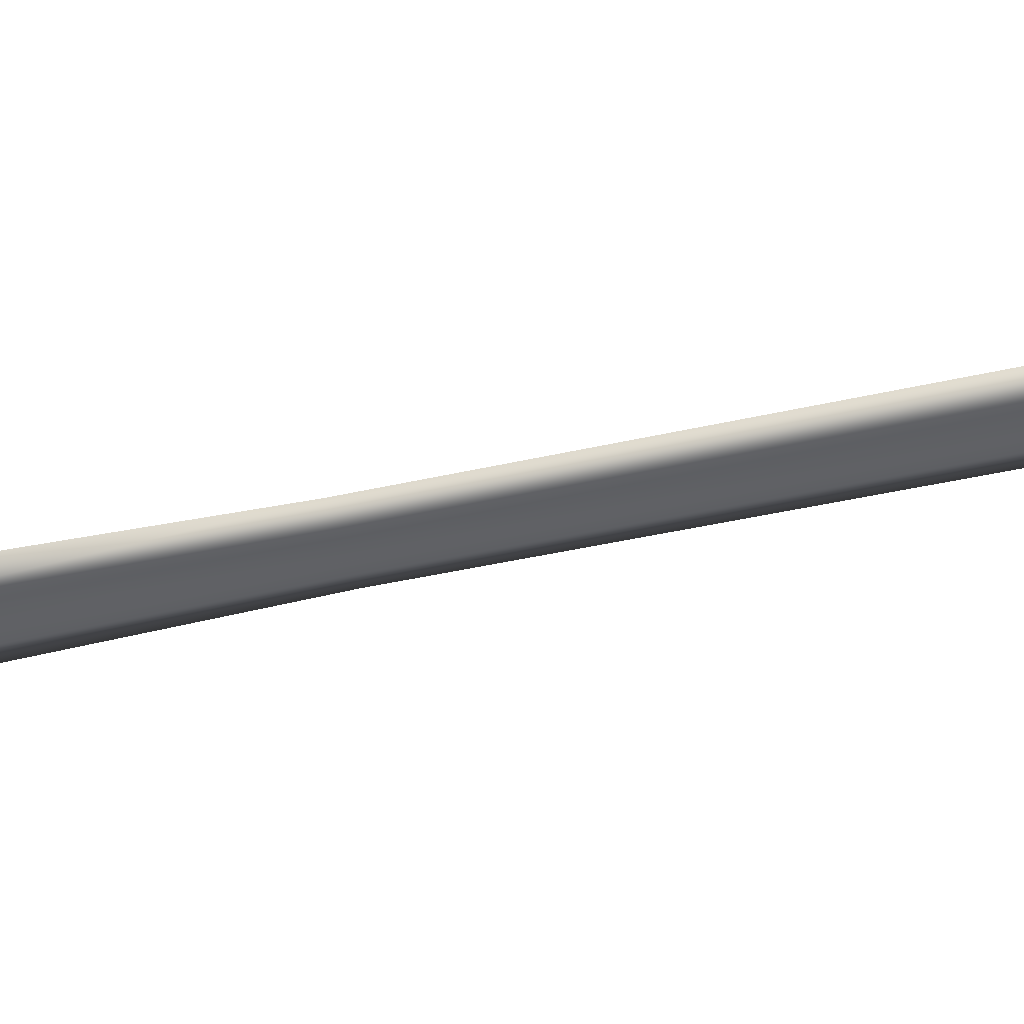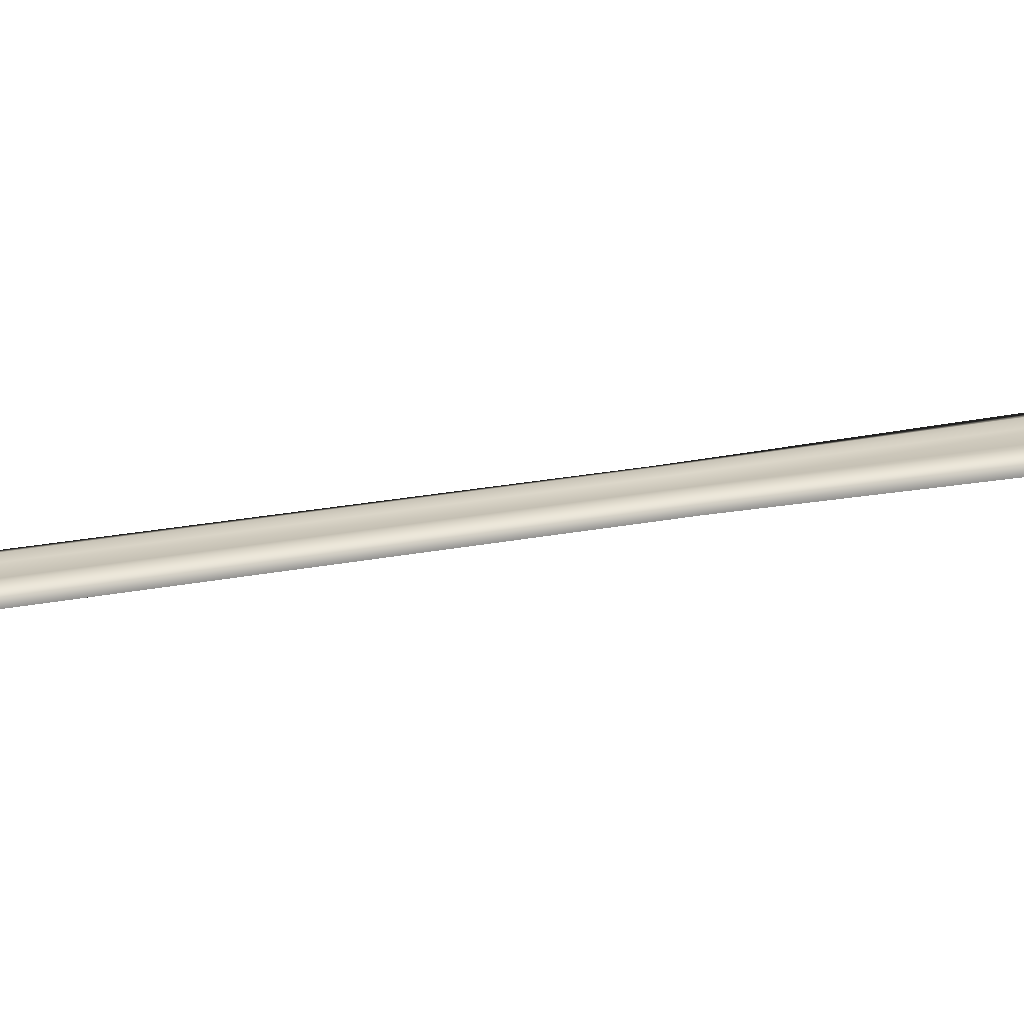
<metadata>
{"format":"obj","ext":"obj","renderer":"f3d","projection":"perspective","resolution":1024,"background":"white","views":[{"elev":-44.8,"azim":-75.3,"up":"+Y"},{"elev":23.5,"azim":71.8,"up":"+Y"}]}
</metadata>
<code>
o unnamed_object3
v 0.01267 -0.01054 0.06208
v 0.04557 -0.006652 0.07201
v 0.04658 -0.005281 0.0819
v 0.01418 -0.008469 0.06619
v 0.007719 -0.009092 0.06667
v -0.01131 -0.01054 0.04873
v 0.0113 -0.01054 0.04873
v 0.006566 -0.007559 0.03295
v 0.02122 -0.00765 0.03964
v 0.008026 -0.009092 0.04107
v -0.006575 -0.007559 0.03295
v 0.002242 -0.006528 0.02622
v 0.02122 0.009566 0.03964
v -4.396e-06 -0.003004 0.01414
v 0.002242 0.008444 0.02622
v 0.03778 -0.00765 0.05483
v -0.008035 -0.009092 0.04107
v 0.002125 -0.007367 0.09884
v 0.005532 -0.009401 0.09467
v 0.004244 -0.006037 0.09696
v -0.002133 -0.007367 0.09884
v 0.002125 -0.01128 0.09884
v -0.004252 -0.006037 0.09696
v 0.005549 -0.008309 0.08046
v 0.005549 -0.004462 0.08046
v 0.004646 -0.008309 0.08974
v 0.00553 -0.008309 0.07127
v -0.005539 -0.008309 0.07127
v 0.00553 -0.004462 0.07127
v -0.005558 -0.004462 0.08046
v 0.004646 -0.004462 0.08974
v -0.007727 -0.009092 0.06667
v 0.007719 -0.003004 0.06667
v -0.005539 -0.004462 0.07127
v -0.01268 -0.01054 0.06208
v 0.007719 0.00492 0.06667
v -0.007727 -0.003004 0.06667
v 0.02803 -0.00765 0.04493
v -0.00225 -0.006528 0.02622
v -0.005541 -0.005554 0.09467
v 0.005532 -0.005554 0.09467
v -0.004655 -0.008309 0.08974
v 0.005532 -0.01128 0.09467
v -0.005541 -0.009401 0.09467
v 0.0176 -0.007135 0.07058
v 0.01913 -0.004329 0.08584
v 0.01873 -0.005026 0.07925
v 0.04432 0.005761 0.09494
v 0.04432 -0.003843 0.09494
v 0.03778 0.009566 0.05483
v 0.04204 -0.00765 0.06273
v 0.0176 0.009051 0.07058
v 0.04557 0.008568 0.07201
v 0.02161 -0.0003061 0.1249
v 0.02031 -0.002778 0.1042
v 0.03258 -0.0015 0.1193
v 0.02031 0.004696 0.1042
v 0.03966 -0.002778 0.1074
v 0.03258 0.003418 0.1193
v 0.0171 -0.003723 0.09114
v 0.01913 0.006247 0.08584
v 0.003683 -0.01364 0.09713
v 0.00396 -0.01447 0.09467
v -0.002133 -0.01128 0.09884
v -0.003691 -0.01364 0.09713
v 0.004948 -0.01128 0.08728
v -0.003968 -0.01447 0.09467
v 0.003541 -0.01447 0.08728
v -4.396e-06 -0.009593 0.07004
v -0.002999 -0.01015 0.07251
v 0.00299 -0.01015 0.07251
v -4.396e-06 -0.01278 0.0715
v 0.002141 -0.01425 0.07694
v 0.002141 -0.01334 0.07251
v 0.00299 -0.01106 0.07694
v -0.002149 -0.01425 0.07694
v -0.002149 -0.01334 0.07251
v 0.003899 -0.01563 0.08574
v 0.005447 -0.01128 0.08574
v -0.005541 -0.01128 0.09467
v 0.005532 -0.01128 0.08137
v -0.005456 -0.01128 0.08574
v -0.005541 -0.01128 0.08137
v -0.003908 -0.01563 0.08574
v -0.003968 -0.01563 0.08137
v 0.00396 -0.01563 0.08137
v -0.03779 -0.00765 0.05483
v -0.01761 -0.007135 0.07058
v -0.04659 -0.005281 0.0819
v -0.02804 -0.00765 0.04493
v -0.02123 -0.00765 0.03964
v -0.00225 0.008444 0.02622
v -0.005558 -0.008309 0.08046
v -0.004655 -0.004462 0.08974
v -0.01419 -0.008469 0.06619
v -0.04558 -0.006652 0.07201
v -0.01874 -0.005026 0.07925
v -0.01914 -0.004329 0.08584
v -0.04433 -0.003843 0.09494
v -0.04558 0.008568 0.07201
v -0.04204 -0.00765 0.06273
v -0.03779 0.009566 0.05483
v -0.02123 0.009566 0.03964
v -0.01914 0.006247 0.08584
v -0.02162 -0.0003061 0.1249
v -0.03259 0.003418 0.1193
v -0.03259 -0.0015 0.1193
v -0.02031 -0.002778 0.1042
v -0.03966 -0.002778 0.1074
v -0.04433 0.005761 0.09494
v -0.01761 0.009051 0.07058
v -0.01419 0.01039 0.06619
v -0.0171 -0.003723 0.09114
v -0.02031 0.004696 0.1042
v -0.004956 -0.01128 0.08728
v -0.00355 -0.01447 0.08728
v -0.002999 -0.01106 0.07694
v 0.01267 0.01246 0.06208
v 0.0113 0.01246 0.04873
v 0.04658 0.007198 0.0819
v -0.01268 0.01246 0.06208
v 0.007719 0.01101 0.06667
v 0.006566 0.009477 0.03295
v -0.006575 0.009477 0.03295
v 0.008026 0.01101 0.04107
v -4.396e-06 0.00492 0.01414
v -0.01131 0.01246 0.04873
v 0.002125 0.009285 0.09884
v 0.005532 0.01132 0.09467
v 0.002125 0.01319 0.09884
v 0.005549 0.01023 0.08046
v -0.004655 0.01023 0.08974
v 0.004646 0.01023 0.08974
v 0.005549 0.00638 0.08046
v 0.00553 0.01023 0.07127
v 0.004646 0.00638 0.08974
v -0.005539 0.00638 0.07127
v 0.00553 0.00638 0.07127
v -0.005539 0.01023 0.07127
v 0.01418 0.01039 0.06619
v -0.007727 0.01101 0.06667
v 0.02803 0.009566 0.04493
v -0.008035 0.01101 0.04107
v 0.005532 0.007472 0.09467
v -0.005558 0.00638 0.08046
v -0.005541 0.01132 0.09467
v 0.005532 0.01319 0.09467
v 0.004244 0.007954 0.09696
v -0.004655 0.00638 0.08974
v 0.01873 0.006942 0.07925
v 0.04204 0.009566 0.06273
v 0.02161 0.002223 0.1249
v 0.03966 0.004696 0.1074
v 0.0171 0.005641 0.09114
v 0.004948 0.01319 0.08728
v 0.00396 0.01638 0.09467
v -0.005541 0.01319 0.09467
v 0.003683 0.01556 0.09713
v -0.002133 0.009285 0.09884
v -0.003691 0.01556 0.09713
v -0.002133 0.01319 0.09884
v 0.003541 0.01638 0.08728
v -4.396e-06 0.01151 0.07004
v -4.396e-06 0.0147 0.0715
v 0.00299 0.01207 0.07251
v -0.002999 0.01207 0.07251
v 0.002141 0.01526 0.07251
v 0.002141 0.01616 0.07694
v 0.00299 0.01297 0.07694
v -0.005456 0.01319 0.08574
v 0.005447 0.01319 0.08574
v 0.003899 0.01754 0.08574
v -0.005541 0.01319 0.08137
v 0.005532 0.01319 0.08137
v -0.003968 0.01638 0.09467
v 0.00396 0.01754 0.08137
v -0.003908 0.01754 0.08574
v -0.003968 0.01754 0.08137
v -0.04659 0.007198 0.0819
v -0.02804 0.009566 0.04493
v -0.004252 0.007954 0.09696
v -0.005558 0.01023 0.08046
v -0.007727 0.00492 0.06667
v -0.005541 0.007472 0.09467
v -0.01874 0.006942 0.07925
v -0.04204 0.009566 0.06273
v -0.02162 0.002223 0.1249
v -0.03966 0.004696 0.1074
v -0.0171 0.005641 0.09114
v -0.00355 0.01638 0.08728
v -0.004956 0.01319 0.08728
v -0.002999 0.01297 0.07694
v -0.002149 0.01616 0.07694
v -0.002149 0.01526 0.07251
v 0.01277 0.004932 0.04637
v -0.01278 0.004932 0.04637
v 0.01277 -0.003058 0.04637
v 0.01407 0.005674 -0.005462
v -0.01278 -0.003058 0.04637
v -0.01408 -0.0038 -0.005462
v 0.01407 -0.0038 -0.005462
v -0.01408 0.005674 -0.005462
v 0.009755 0.00399 -0.0548
v 0.009755 -0.002115 -0.0548
v 0.03871 0.007242 -0.06467
v -0.009764 0.00399 -0.0548
v -0.009764 -0.002115 -0.0548
v -0.03872 -0.005368 -0.06467
v 0.03871 -0.005368 -0.06467
v -0.03306 0.005754 -0.07847
v -0.03872 0.007242 -0.06467
v 0.03305 -0.003879 -0.07847
v 0.03305 0.005754 -0.07847
v 0.01546 0.003192 -0.08992
v -0.03306 -0.003879 -0.07847
v -0.01547 -0.001317 -0.08992
v 0.01546 -0.001317 -0.08992
v -0.003638 0.00257 -0.09129
v -0.01547 0.003192 -0.08992
v 0.003629 -0.0006956 -0.09129
v 0.003629 0.00257 -0.09129
v 0.002081 0.001875 -0.09525
v -0.003638 -0.0006956 -0.09129
v -0.00209 -2.786e-07 -0.09525
v 0.002081 -2.786e-07 -0.09525
v -0.00209 0.001875 -0.09525
v -0.02229 0.0009373 0.0468
v -0.01071 0.004222 0.1871
v -0.01115 0.00371 0.0468
v -0.01115 -0.001835 0.0468
v -4.396e-06 -0.001835 0.04663
v -4.396e-06 0.00371 0.04663
v 0.01114 0.00371 0.0468
v 0.01114 -0.001835 0.0468
v -0.005832 -0.001125 0.04928
v 0.005823 0.003 0.04928
v 0.02228 0.0009373 0.0468
v 0.0107 0.004222 0.1871
v 0.02141 0.000933 0.1871
v 0.0107 -0.002354 0.1871
v -0.01779 0.000933 0.5294
v -0.009145 -0.002354 0.5294
v -0.007817 -0.0006609 0.5656
v -0.01146 0.000933 0.7121
v -0.008899 0.002866 0.6179
v -0.008899 0.004222 0.5294
v 0.01778 0.000933 0.5294
v 0.00889 0.004222 0.5294
v 0.00889 0.002866 0.6179
v 0.00889 -0.0009985 0.6179
v 0.00889 -0.002354 0.5294
v 0.01145 0.000933 0.7121
v -4.396e-06 -0.002931 0.7121
v -4.396e-06 0.000933 0.8322
v -4.396e-06 -0.001783 0.5656
v -4.396e-06 0.004797 0.7121
v -4.396e-06 0.004222 0.6179
v -0.02142 0.000933 0.1871
v -0.01071 -0.002354 0.1871
v -0.01711 0.000933 0.3231
v -0.008558 -0.002354 0.3231
v -0.008558 0.004222 0.3231
v 0.0171 0.000933 0.3231
v 0.00855 0.004222 0.3231
v 0.00855 -0.002354 0.3231
v 0.004316 0.003379 0.3231
v -0.005832 0.003 0.04928
v -0.004325 0.003379 0.3231
v -0.004325 -0.001513 0.3231
v 0.005823 -0.001125 0.04928
v 0.004316 -0.001513 0.3231
v 0.00325 0.003379 0.5947
v 0.006666 0.004222 0.5958
v -0.003259 -0.001513 0.5947
v -0.006027 -0.001783 0.5464
v 0.00325 -0.001513 0.5947
v 0.006666 -0.002354 0.5958
v -0.003259 0.003379 0.5947
v -0.006674 0.004222 0.5958
v -4.396e-06 0.003 0.04928
v 0.005403 0.003379 0.187
v -0.005412 0.003379 0.187
v -0.004798 0.003379 0.5293
v -4.396e-06 0.003379 0.6115
v 0.004789 0.003379 0.5293
v -4.396e-06 -0.001125 0.04928
v -0.005412 -0.001513 0.187
v 0.005403 -0.001513 0.187
v 0.004789 -0.001513 0.5293
v -4.396e-06 -0.001513 0.6115
v -0.004798 -0.001513 0.5293
v -0.08625 -0.001094 0.07291
v -0.07081 0.002968 0.06469
v -0.08625 0.002968 0.07291
v -0.09004 0.002968 0.06706
v -0.09004 -0.001094 0.06706
v -0.08625 -0.001094 0.05537
v -0.07081 -0.001094 0.06469
v -0.09004 -0.001094 0.06121
v -0.08625 0.002968 0.05537
v -0.07081 0.002968 0.0571
v -0.07081 -0.001094 0.0571
v -0.09004 0.002968 0.06121
v -4.396e-06 -0.001094 0.04222
v -4.396e-06 -0.001094 0.04981
v -0.02108 -0.001094 0.04192
v 0.02107 0.002968 0.04192
v 0.02107 -0.001094 0.04192
v -4.396e-06 0.002968 0.04222
v -0.02108 0.002968 0.04192
v -4.396e-06 0.002968 0.04981
v -0.03541 -0.001094 0.05725
v 0.0354 -0.001094 0.05725
v -0.03541 0.002968 0.05725
v 0.0354 0.002968 0.05725
v -0.03541 0.002968 0.04966
v -0.03541 -0.001094 0.04966
v -0.02861 0.002968 0.04437
v -0.02861 -0.001094 0.04437
v 0.08624 -0.001094 0.07291
v 0.0708 0.002968 0.06469
v 0.0708 -0.001094 0.06469
v 0.09003 -0.001094 0.06706
v 0.09003 0.002968 0.06706
v 0.08624 0.002968 0.07291
v 0.08624 -0.001094 0.05537
v 0.0708 -0.001094 0.0571
v 0.08624 0.002968 0.05537
v 0.09003 0.002968 0.06121
v 0.0708 0.002968 0.0571
v 0.09003 -0.001094 0.06121
v 0.0354 0.002968 0.04966
v 0.0354 -0.001094 0.04966
v 0.0286 -0.001094 0.04437
v 0.0286 0.002968 0.04437
g unnamed_object3_Mat
f 1 35 6
f 1 45 4
f 1 51 2
f 2 3 1
f 2 53 3
f 3 45 1
f 3 47 45
f 3 49 46
f 3 120 48
f 4 5 1
f 4 33 5
f 4 36 33
f 4 140 36
f 5 29 27
f 5 33 29
f 5 35 1
f 6 7 1
f 6 17 7
f 6 90 17
f 7 16 1
f 7 17 10
f 8 13 9
f 8 123 13
f 9 10 8
f 9 38 10
f 10 11 8
f 10 16 7
f 10 17 11
f 10 38 16
f 11 12 8
f 11 39 12
f 11 92 39
f 11 124 92
f 12 15 8
f 12 39 14
f 13 38 9
f 13 142 38
f 14 15 12
f 14 126 15
f 15 123 8
f 15 124 123
f 15 126 92
f 16 51 1
f 17 90 11
f 18 22 19
f 18 23 21
f 19 20 18
f 19 41 20
f 19 44 26
f 20 23 18
f 20 41 23
f 21 22 18
f 21 64 22
f 22 43 19
f 22 62 43
f 22 65 62
f 23 41 40
f 23 44 21
f 24 27 25
f 24 28 27
f 24 93 28
f 25 26 24
f 25 31 26
f 25 34 30
f 26 41 19
f 26 42 24
f 26 44 42
f 27 29 25
f 27 32 5
f 28 32 27
f 28 37 32
f 28 93 34
f 29 34 25
f 29 37 34
f 30 31 25
f 30 94 31
f 31 41 26
f 31 94 40
f 32 35 5
f 32 95 35
f 33 37 29
f 34 37 28
f 34 93 30
f 35 87 6
f 35 95 88
f 35 101 87
f 36 37 33
f 36 138 137
f 36 140 122
f 36 183 37
f 37 95 32
f 37 112 95
f 37 183 112
f 38 50 16
f 38 142 50
f 39 92 14
f 40 41 31
f 40 44 23
f 40 94 44
f 42 93 24
f 42 94 93
f 43 44 19
f 43 80 44
f 44 64 21
f 44 65 64
f 44 80 65
f 44 94 42
f 45 52 4
f 46 47 3
f 46 61 47
f 47 52 45
f 47 150 52
f 48 49 3
f 48 58 49
f 48 120 61
f 48 153 58
f 48 154 57
f 49 58 55
f 49 60 46
f 50 51 16
f 50 119 118
f 50 125 119
f 50 142 125
f 50 151 51
f 51 53 2
f 51 151 53
f 52 120 118
f 52 140 4
f 52 150 120
f 53 120 3
f 53 151 118
f 54 57 55
f 54 152 57
f 55 56 54
f 55 58 56
f 55 60 49
f 56 59 54
f 57 60 55
f 57 152 59
f 57 153 48
f 57 154 60
f 58 59 56
f 58 153 59
f 59 152 54
f 59 153 57
f 60 61 46
f 60 154 61
f 61 150 47
f 61 154 48
f 62 63 43
f 62 65 63
f 63 66 43
f 63 68 66
f 64 65 22
f 65 67 63
f 65 80 67
f 66 80 43
f 66 115 80
f 67 68 63
f 67 116 68
f 68 78 66
f 68 84 78
f 68 116 84
f 69 72 70
f 70 71 69
f 70 75 71
f 70 77 76
f 70 117 75
f 71 72 69
f 71 74 72
f 71 75 73
f 72 74 73
f 72 77 70
f 73 74 71
f 73 76 72
f 73 85 76
f 73 86 85
f 75 81 73
f 75 83 81
f 75 117 83
f 76 77 72
f 76 85 83
f 76 117 70
f 78 79 66
f 78 81 79
f 78 86 81
f 79 82 66
f 79 83 82
f 80 115 67
f 81 83 79
f 81 86 73
f 82 115 66
f 83 84 82
f 83 85 84
f 83 117 76
f 84 85 78
f 84 115 82
f 84 116 115
f 85 86 78
f 87 90 6
f 87 102 90
f 88 89 35
f 88 97 89
f 88 111 97
f 89 96 35
f 89 100 96
f 89 179 100
f 90 91 11
f 90 103 91
f 90 180 103
f 91 103 11
f 92 124 15
f 92 126 14
f 93 94 30
f 95 111 88
f 95 112 111
f 96 101 35
f 97 98 89
f 97 104 98
f 97 185 104
f 98 99 89
f 98 113 99
f 99 110 89
f 99 113 108
f 100 101 96
f 100 179 121
f 100 186 101
f 101 102 87
f 101 186 102
f 102 180 90
f 102 186 121
f 103 124 11
f 103 180 124
f 104 113 98
f 104 179 110
f 104 185 179
f 104 189 113
f 105 187 106
f 106 107 105
f 106 109 107
f 106 187 114
f 106 188 109
f 107 108 105
f 107 109 108
f 108 109 99
f 108 114 105
f 109 110 99
f 109 188 110
f 110 179 89
f 110 188 114
f 110 189 104
f 111 185 97
f 112 121 111
f 112 141 121
f 112 183 141
f 113 114 108
f 113 189 114
f 114 187 105
f 114 188 106
f 114 189 110
f 115 116 67
f 118 120 53
f 118 127 121
f 118 140 52
f 118 151 50
f 119 127 118
f 119 143 127
f 120 150 61
f 121 122 118
f 121 127 102
f 121 141 122
f 121 179 111
f 121 186 100
f 122 135 36
f 122 140 118
f 122 141 135
f 123 125 13
f 124 125 123
f 124 143 125
f 124 180 143
f 125 142 13
f 125 143 119
f 127 180 102
f 128 148 129
f 128 159 148
f 129 130 128
f 129 144 133
f 129 147 130
f 129 148 144
f 130 159 128
f 130 161 159
f 131 182 132
f 132 133 131
f 132 146 133
f 132 149 146
f 132 182 149
f 133 134 131
f 133 136 134
f 133 144 136
f 133 146 129
f 134 135 131
f 134 138 135
f 134 145 137
f 135 138 36
f 135 139 131
f 135 141 139
f 136 145 134
f 136 149 145
f 137 138 134
f 137 182 139
f 137 183 36
f 139 182 131
f 139 183 137
f 141 183 139
f 143 180 127
f 144 149 136
f 144 184 149
f 145 182 137
f 146 147 129
f 146 157 147
f 146 160 157
f 146 161 160
f 146 181 159
f 146 184 181
f 147 157 155
f 147 158 130
f 148 184 144
f 149 182 145
f 149 184 146
f 155 156 147
f 155 162 156
f 155 172 162
f 155 191 170
f 156 158 147
f 156 160 158
f 156 175 160
f 157 191 155
f 158 160 130
f 159 161 146
f 159 181 148
f 160 161 130
f 160 175 157
f 162 175 156
f 162 190 175
f 163 166 164
f 164 165 163
f 164 167 165
f 164 168 167
f 164 193 168
f 164 194 193
f 165 166 163
f 165 169 166
f 166 194 164
f 167 168 165
f 168 169 165
f 168 174 169
f 168 176 174
f 168 178 176
f 168 193 178
f 169 174 173
f 169 192 166
f 170 171 155
f 170 173 171
f 170 177 173
f 170 191 177
f 171 172 155
f 171 174 172
f 172 177 162
f 172 178 177
f 173 174 171
f 173 192 169
f 173 193 192
f 174 176 172
f 175 191 157
f 176 178 172
f 177 178 173
f 177 190 162
f 177 191 190
f 178 193 173
f 179 185 111
f 181 184 148
f 190 191 175
f 192 193 166
f 193 194 166
f 195 198 196
f 196 197 195
f 196 199 197
f 196 200 199
f 196 202 200
f 197 198 195
f 197 201 198
f 198 202 196
f 198 204 203
f 198 206 202
f 199 200 197
f 200 201 197
f 200 204 201
f 200 207 204
f 201 204 198
f 202 206 200
f 203 206 198
f 204 205 203
f 204 209 205
f 205 206 203
f 205 211 206
f 205 213 210
f 206 207 200
f 206 208 207
f 206 211 208
f 207 208 204
f 208 209 204
f 208 211 210
f 208 212 209
f 208 215 212
f 209 212 205
f 210 211 205
f 210 215 208
f 210 216 215
f 210 219 216
f 212 213 205
f 212 214 213
f 212 217 214
f 213 214 210
f 214 219 210
f 214 221 218
f 215 216 212
f 216 217 212
f 216 219 218
f 216 220 217
f 216 223 220
f 217 220 214
f 218 219 214
f 218 223 216
f 218 224 223
f 218 226 224
f 220 221 214
f 220 222 221
f 220 225 222
f 221 222 218
f 222 225 224
f 222 226 218
f 223 224 220
f 224 225 220
f 224 226 222
f 227 258 228
f 228 229 227
f 228 267 229
f 228 282 267
f 229 230 227
f 229 232 230
f 229 267 232
f 230 232 231
f 230 258 227
f 230 259 258
f 231 235 230
f 231 286 235
f 232 233 231
f 232 236 233
f 232 280 236
f 233 234 231
f 233 237 234
f 233 238 237
f 234 270 231
f 235 259 230
f 235 287 259
f 236 238 233
f 236 281 238
f 237 240 234
f 238 239 237
f 238 263 239
f 238 264 263
f 238 266 264
f 238 281 266
f 239 240 237
f 239 263 240
f 240 270 234
f 240 288 270
f 241 260 242
f 242 243 241
f 242 275 243
f 242 291 274
f 243 244 241
f 243 253 244
f 243 255 253
f 243 275 255
f 244 245 241
f 244 256 245
f 245 246 241
f 245 279 246
f 246 260 241
f 246 262 260
f 246 268 262
f 246 279 278
f 246 283 268
f 247 252 250
f 247 263 248
f 248 249 247
f 248 273 249
f 248 285 272
f 249 252 247
f 249 256 252
f 249 257 256
f 249 273 257
f 250 251 247
f 250 277 251
f 251 263 247
f 251 265 263
f 251 271 265
f 251 277 276
f 251 289 271
f 252 253 250
f 252 254 253
f 252 256 254
f 253 254 244
f 253 255 250
f 254 256 244
f 255 275 274
f 255 277 250
f 255 290 276
f 256 257 245
f 257 273 272
f 257 279 245
f 257 284 278
f 258 260 228
f 259 260 258
f 259 261 260
f 259 269 261
f 259 287 269
f 260 261 242
f 260 262 228
f 261 269 242
f 262 268 228
f 263 264 248
f 263 265 240
f 264 266 248
f 265 271 240
f 266 282 268
f 266 285 248
f 267 280 232
f 267 282 280
f 268 282 228
f 268 283 266
f 269 287 271
f 269 291 242
f 270 286 231
f 270 288 286
f 271 288 240
f 271 289 269
f 272 273 248
f 272 283 278
f 272 284 257
f 272 285 283
f 274 275 242
f 274 290 255
f 274 291 276
f 276 277 255
f 276 289 251
f 276 290 274
f 276 291 289
f 278 279 257
f 278 283 246
f 278 284 272
f 280 281 236
f 280 282 281
f 281 282 266
f 283 285 266
f 286 287 235
f 286 288 287
f 287 288 271
f 289 291 269
f 292 298 293
f 293 294 292
f 293 295 294
f 293 301 300
f 293 303 295
f 293 316 301
f 294 295 292
f 295 296 292
f 295 299 296
f 295 303 299
f 296 298 292
f 296 299 298
f 297 302 298
f 298 299 297
f 298 312 293
f 299 300 297
f 299 303 300
f 300 302 297
f 300 303 293
f 301 302 300
f 301 316 302
f 302 312 298
f 302 317 312
f 304 308 305
f 304 309 307
f 304 310 309
f 305 306 304
f 305 312 306
f 305 313 311
f 306 310 304
f 306 319 310
f 307 308 304
f 307 334 308
f 307 335 334
f 308 313 305
f 308 334 313
f 309 311 307
f 310 311 309
f 310 314 311
f 310 318 314
f 310 319 318
f 311 312 305
f 311 314 312
f 311 315 307
f 312 314 293
f 312 319 306
f 313 315 311
f 313 321 315
f 313 322 321
f 313 327 322
f 313 333 327
f 313 334 333
f 314 316 293
f 314 318 316
f 315 335 307
f 316 317 302
f 316 319 317
f 317 319 312
f 318 319 316
f 320 325 321
f 321 322 320
f 321 325 324
f 321 329 328
f 321 332 315
f 322 323 320
f 322 327 326
f 322 331 323
f 323 324 320
f 323 331 324
f 324 325 320
f 324 329 321
f 324 331 329
f 326 331 322
f 327 328 326
f 327 330 328
f 327 332 330
f 327 333 332
f 328 330 321
f 328 331 326
f 329 331 328
f 330 332 321
f 332 335 315
f 333 334 332
f 334 335 332

</code>
